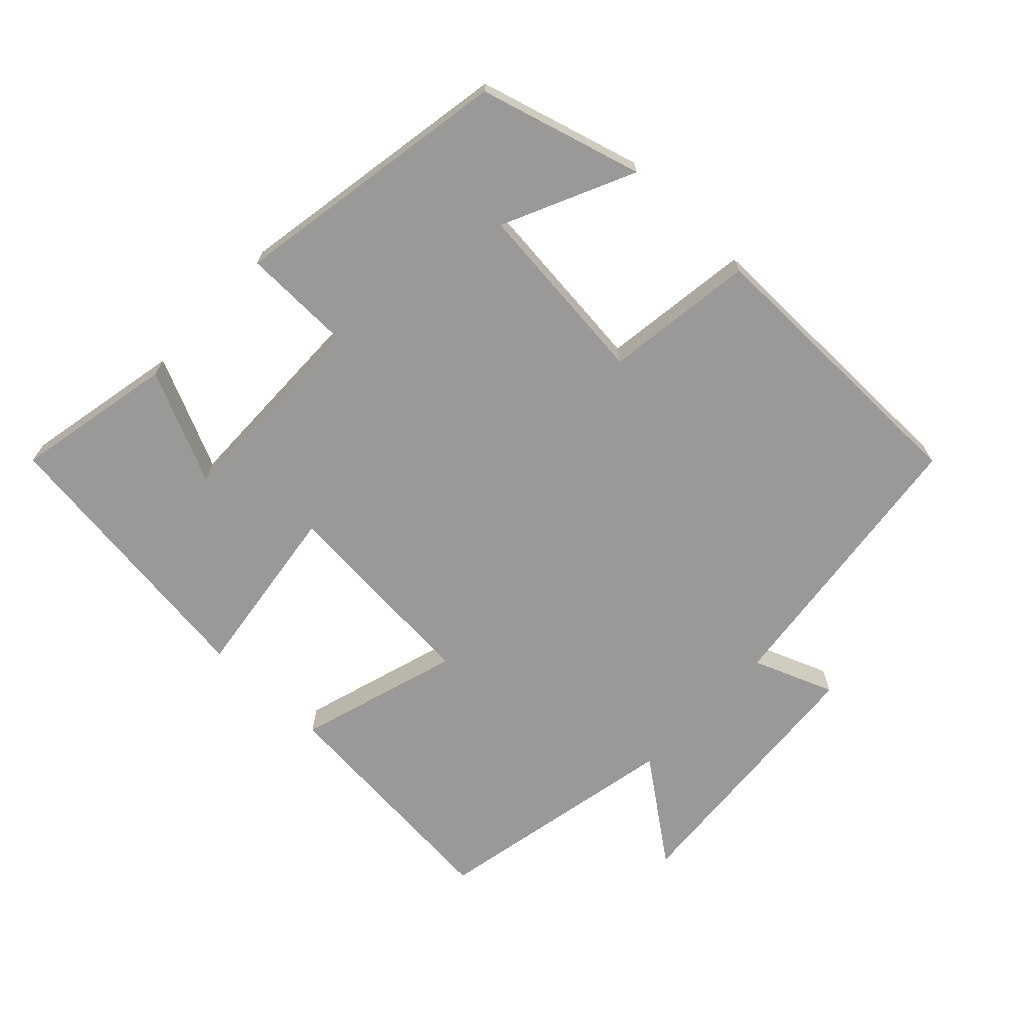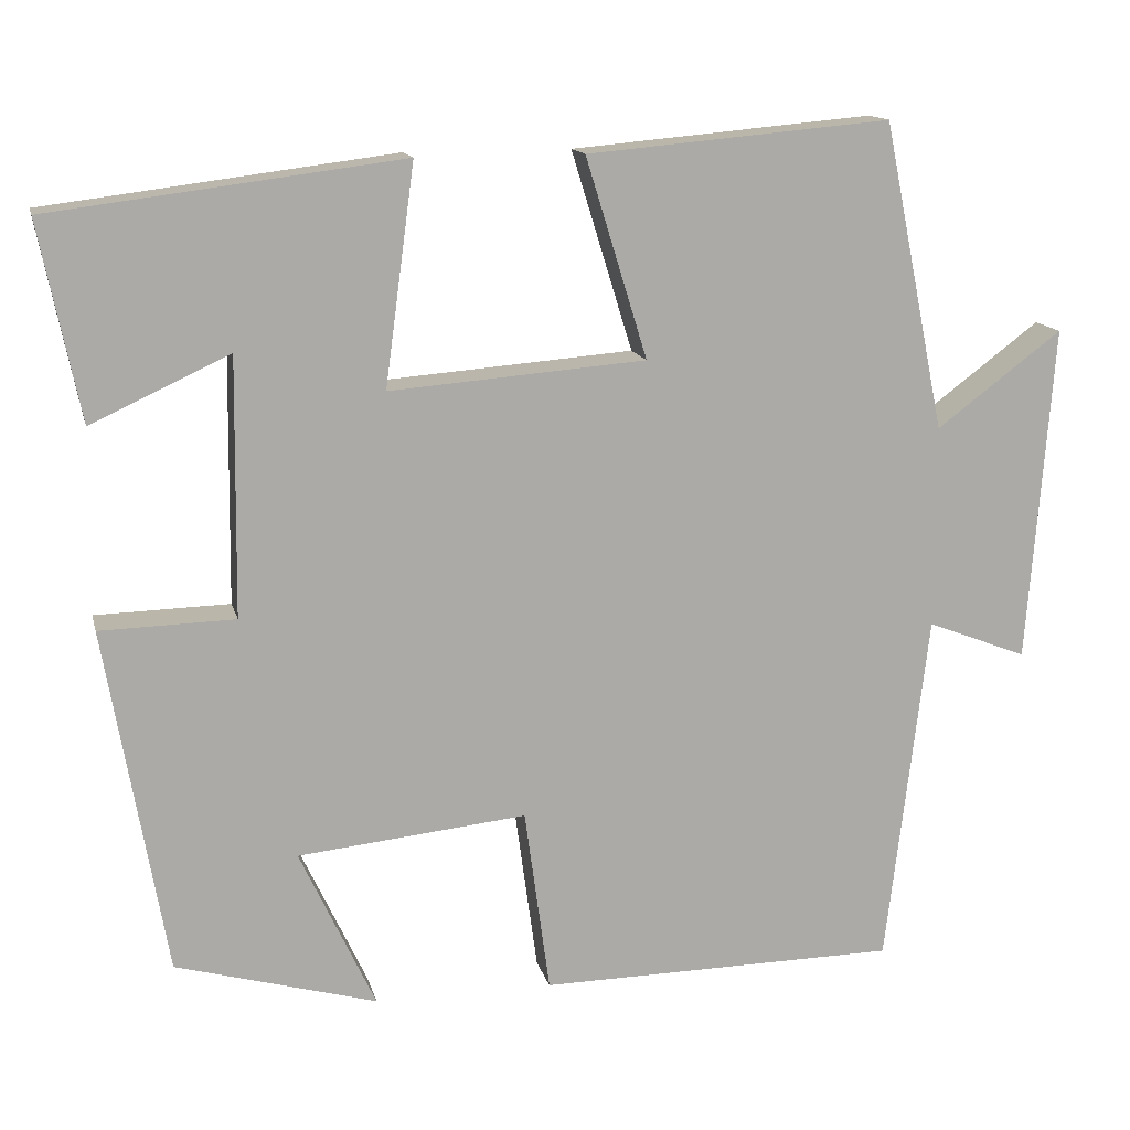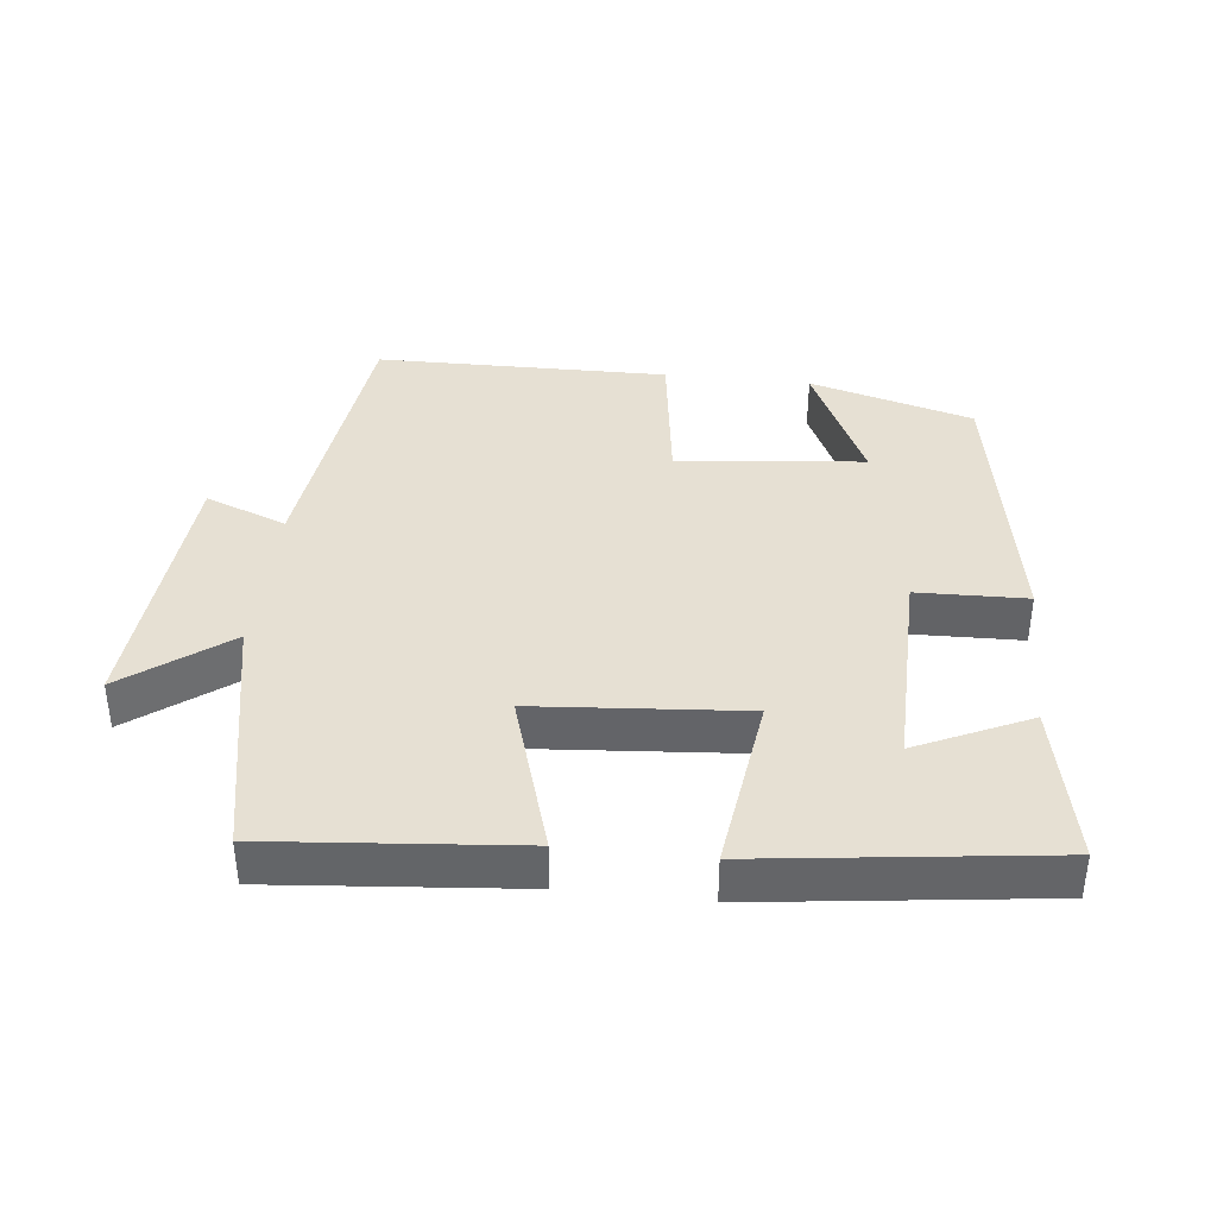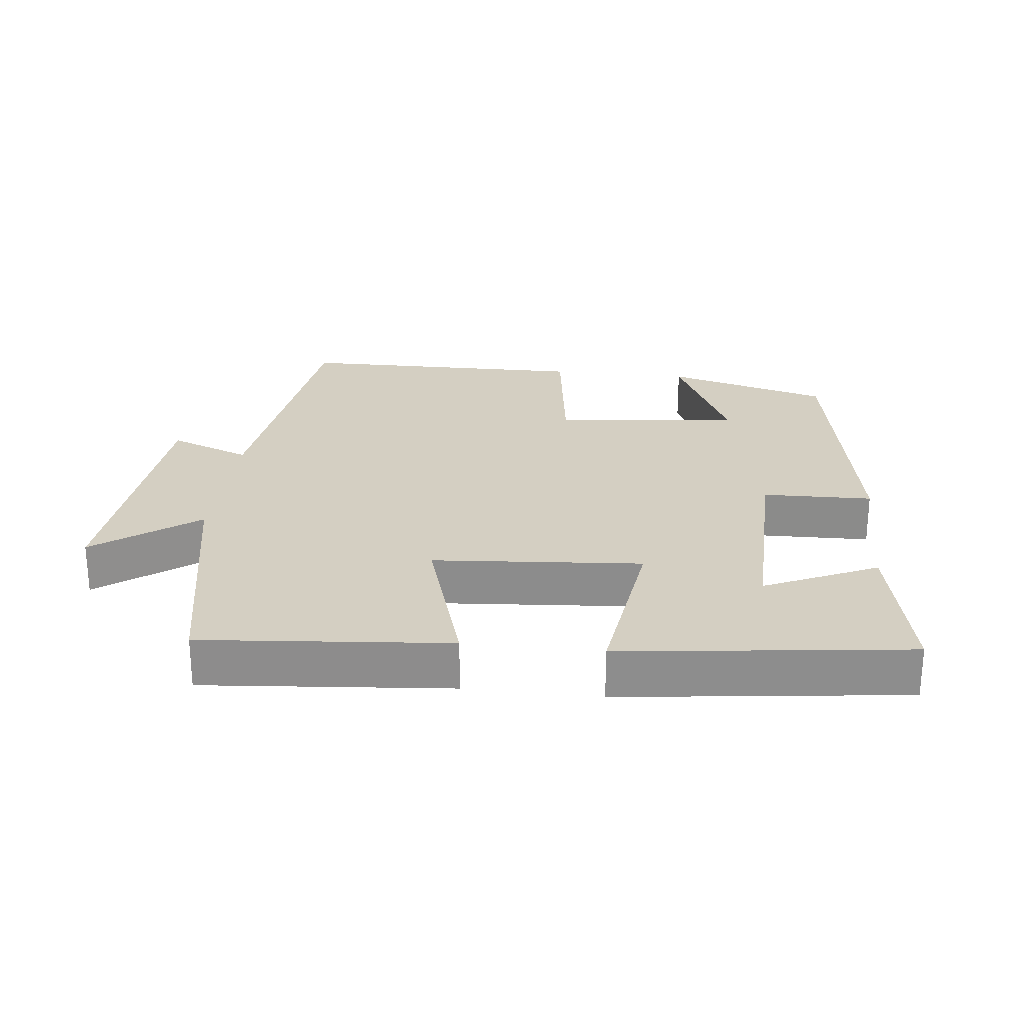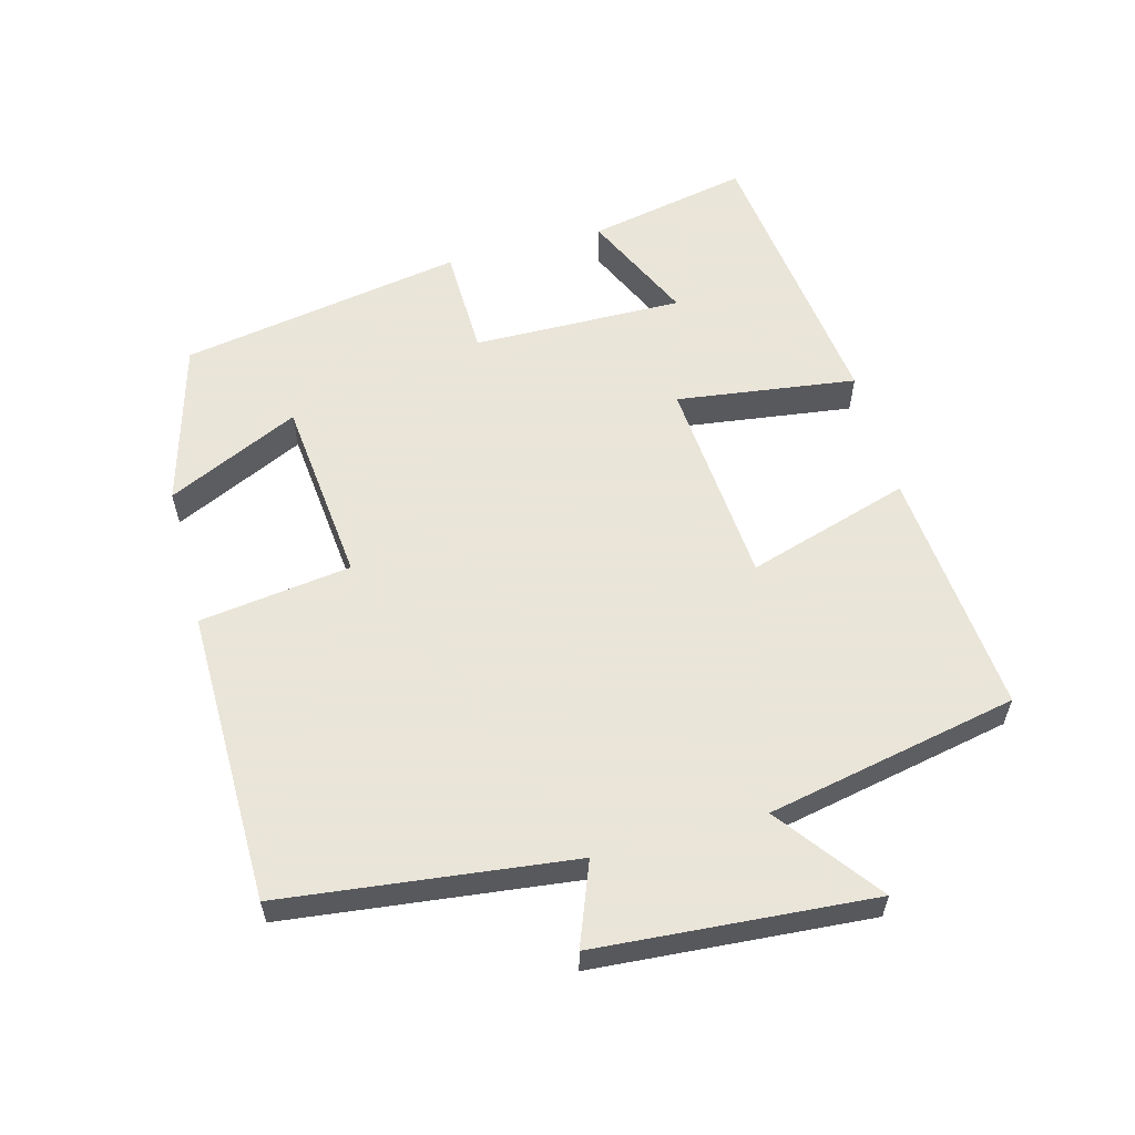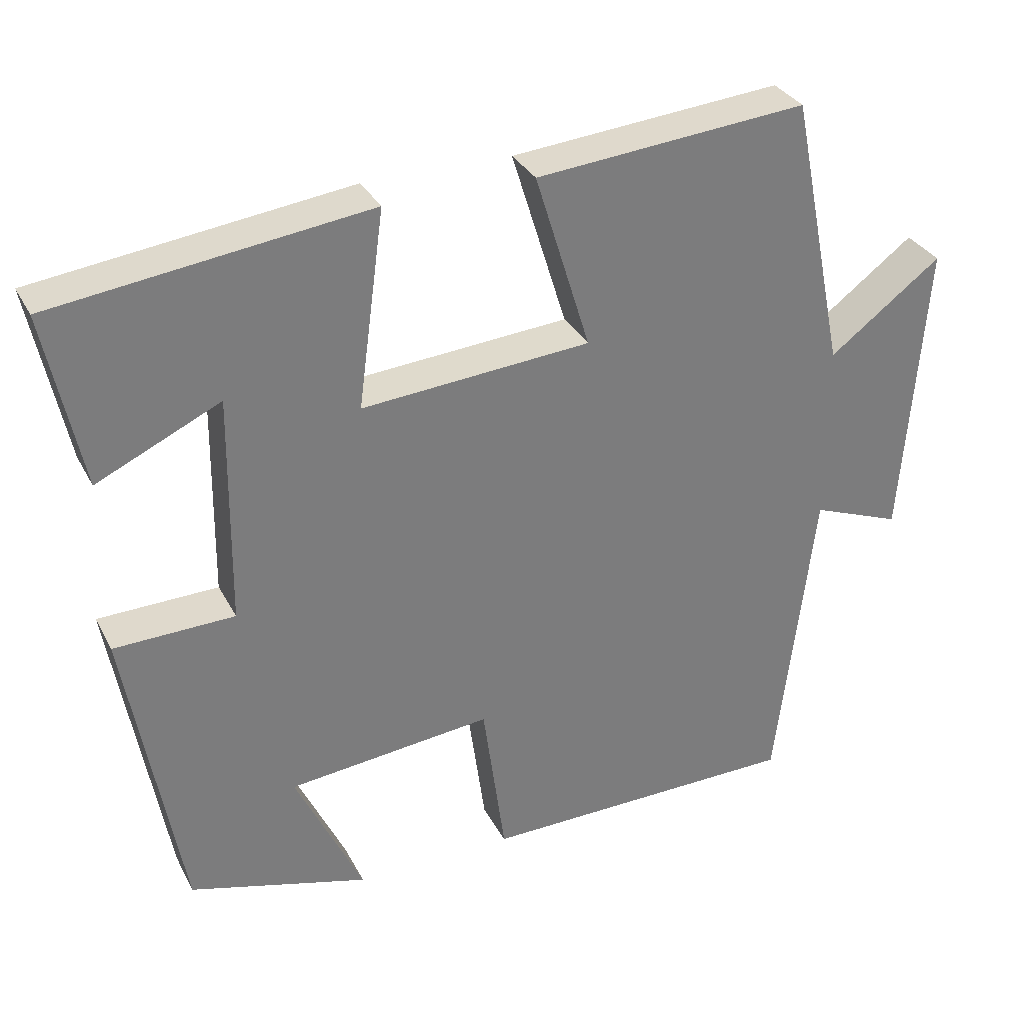
<metadata>
{"format":"obj","ext":"obj","renderer":"f3d","projection":"perspective","resolution":1024,"background":"white","views":[{"elev":-69.0,"azim":136.6,"up":"+Y"},{"elev":14.0,"azim":166.9,"up":"+Z"},{"elev":38.5,"azim":6.3,"up":"+Y"},{"elev":25.5,"azim":6.5,"up":"+Y"},{"elev":58.6,"azim":-105.0,"up":"+Y"},{"elev":32.2,"azim":156.1,"up":"+Z"}]}
</metadata>
<code>
v -0.426 0.07 0.532
v -0.066 0.07 0.5
v -0.139 0.07 0.263
v 0.165 0.07 0.239
v 0.13 0.07 0.5
v 0.548 0.07 0.447
v 0.5 0.07 0.213
v 0.336 0.07 0.289
v 0.34 0.07 -0.017
v 0.5 0.07 -0.021
v 0.428 0.07 -0.433
v 0.189 0.07 -0.5
v 0.279 0.07 -0.308
v 0.007 0.07 -0.28
v -0.023 0.07 -0.5
v -0.45 0.07 -0.495
v -0.5 0.07 -0.075
v -0.619 0.07 -0.121
v -0.649 0.07 0.279
v -0.5 0.07 0.167
v -0.426 0 0.532
v -0.066 0 0.5
v -0.139 0 0.263
v 0.165 0 0.239
v 0.13 0 0.5
v 0.548 0 0.447
v 0.5 0 0.213
v 0.336 0 0.289
v 0.34 0 -0.017
v 0.5 0 -0.021
v 0.428 0 -0.433
v 0.189 0 -0.5
v 0.279 0 -0.308
v 0.007 0 -0.28
v -0.023 0 -0.5
v -0.45 0 -0.495
v -0.5 0 -0.075
v -0.619 0 -0.121
v -0.649 0 0.279
v -0.5 0 0.167
f 17 18 19 20
f 14 15 16 17
f 13 14 17 20
f 10 11 12 13
f 9 10 13
f 8 9 13
f 5 6 7 8
f 4 5 8 13
f 3 4 13 20
f 1 2 3 20
f 40 39 38 37
f 37 36 35 34
f 40 37 34 33
f 33 32 31 30
f 33 30 29
f 33 29 28
f 28 27 26 25
f 33 28 25 24
f 40 33 24 23
f 40 23 22 21
f 1 21 22 2
f 2 22 23 3
f 3 23 24 4
f 4 24 25 5
f 5 25 26 6
f 6 26 27 7
f 7 27 28 8
f 8 28 29 9
f 9 29 30 10
f 10 30 31 11
f 11 31 32 12
f 12 32 33 13
f 13 33 34 14
f 14 34 35 15
f 15 35 36 16
f 16 36 37 17
f 17 37 38 18
f 18 38 39 19
f 19 39 40 20
f 20 40 21 1

</code>
